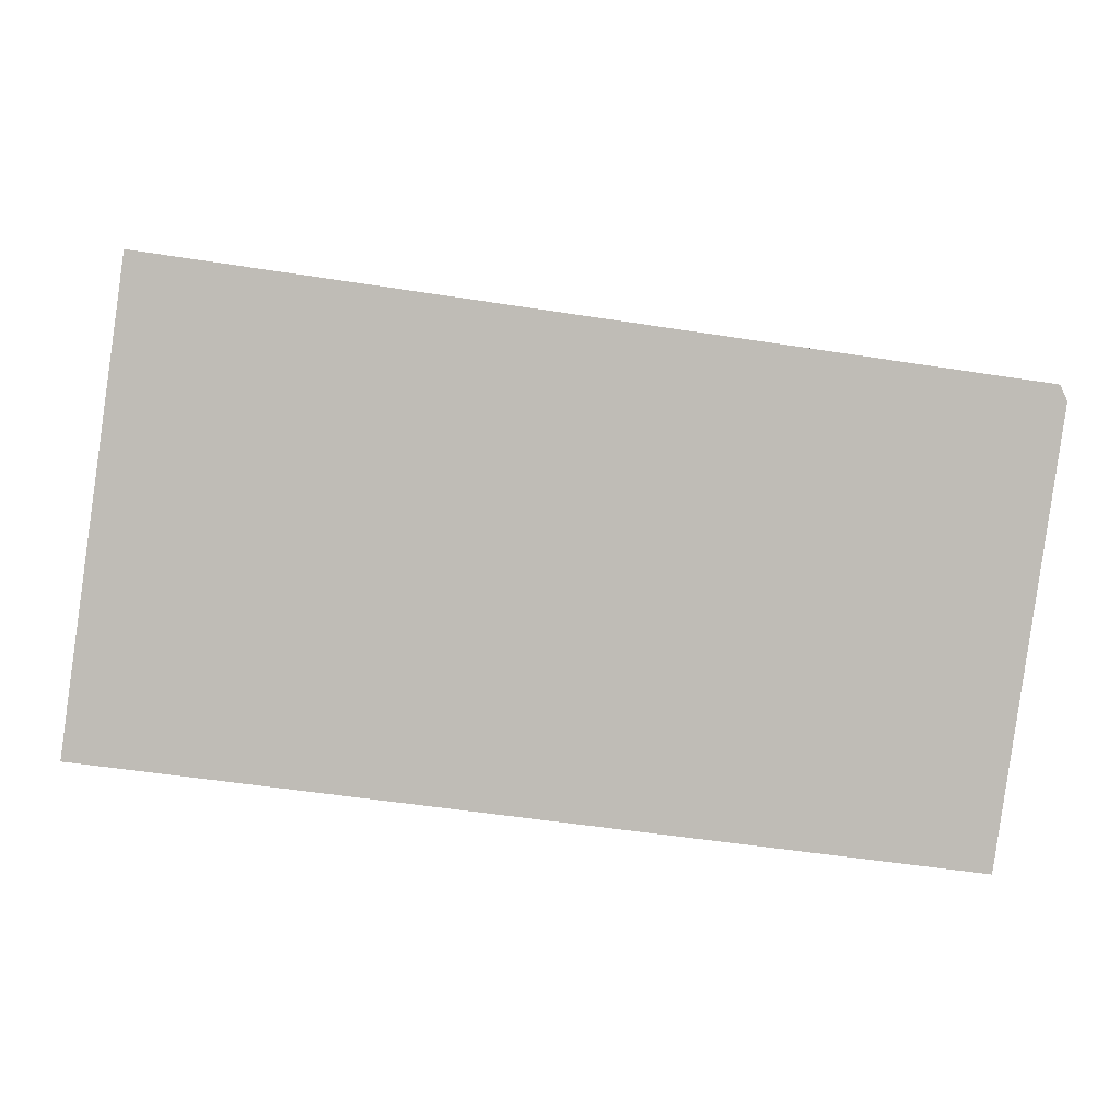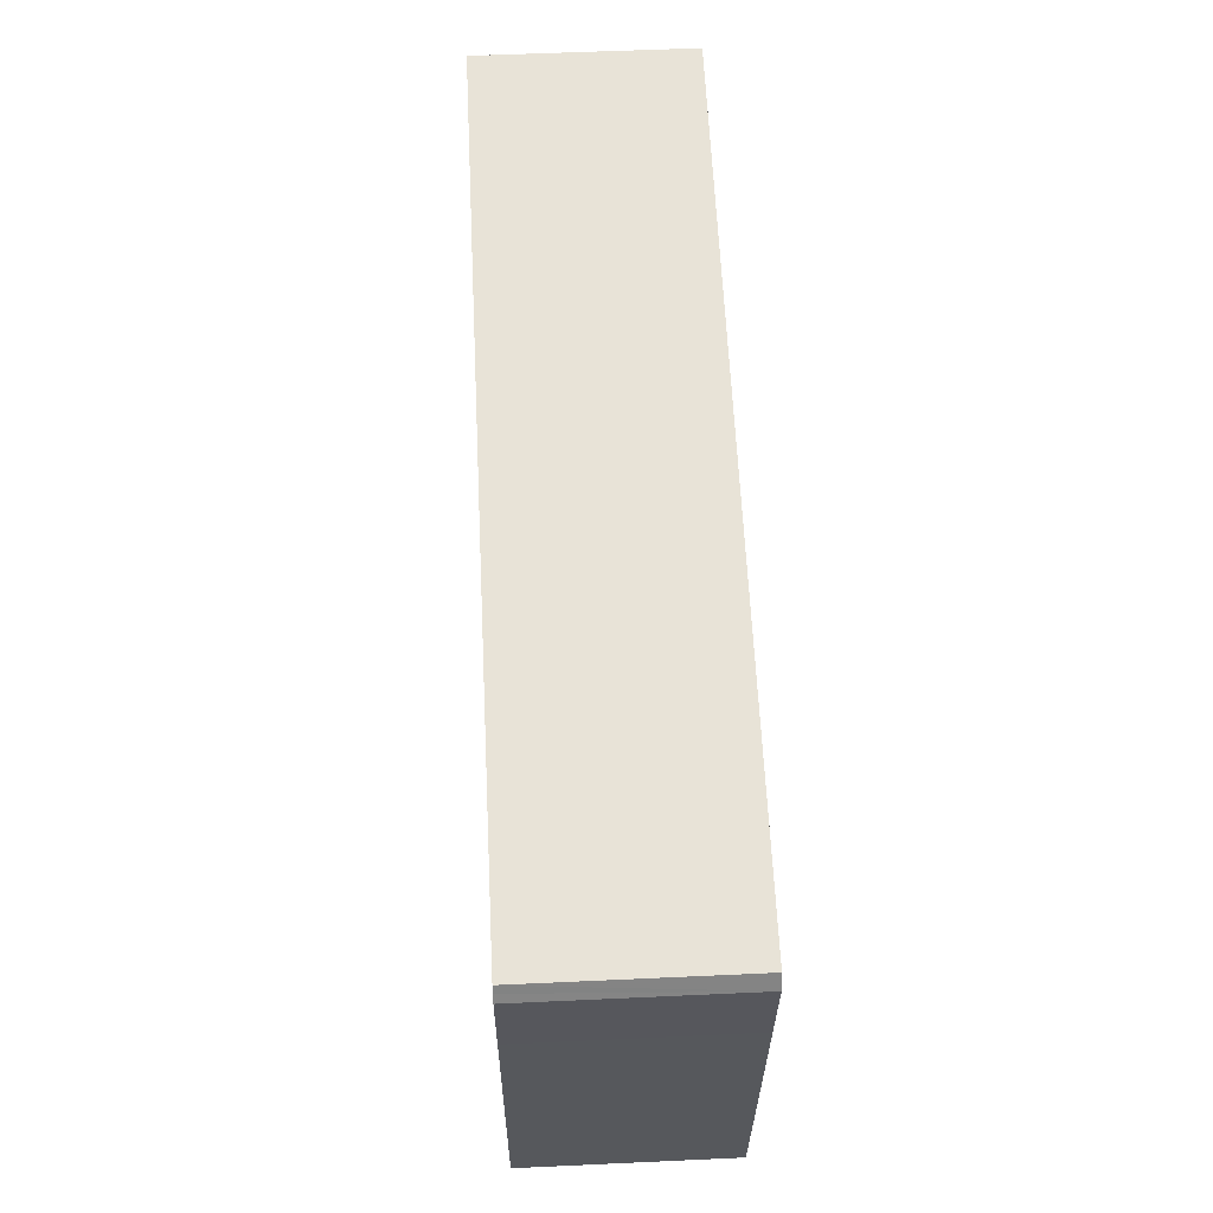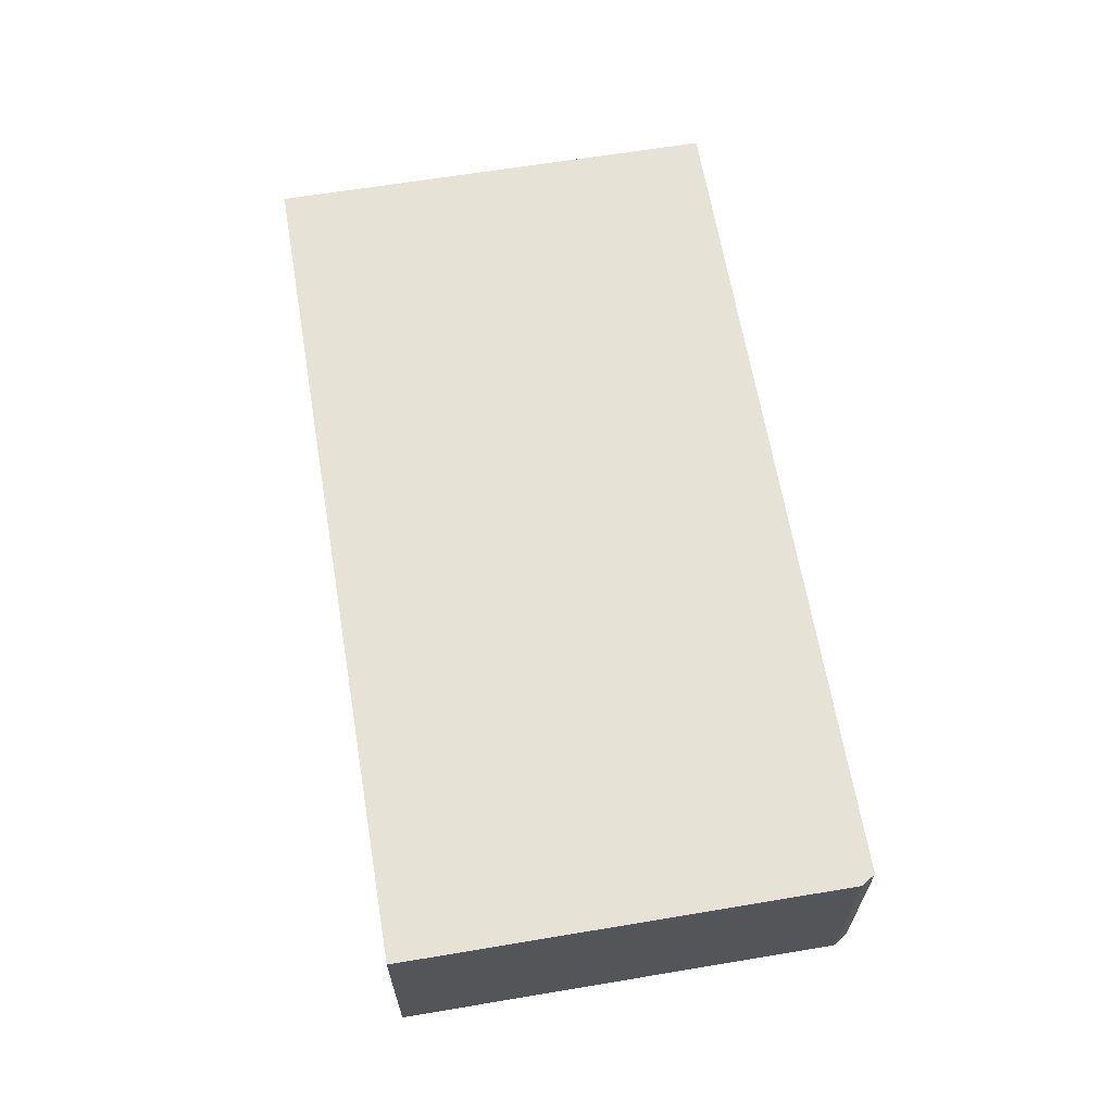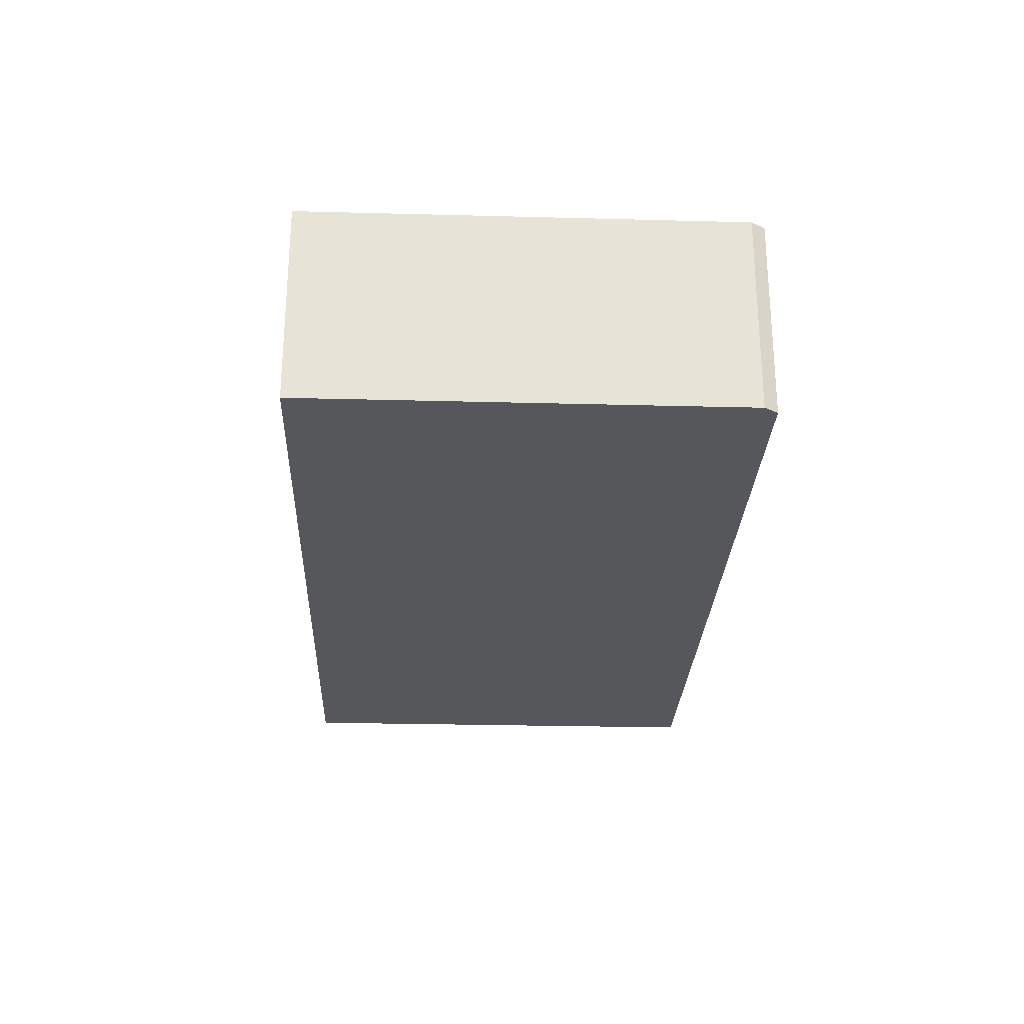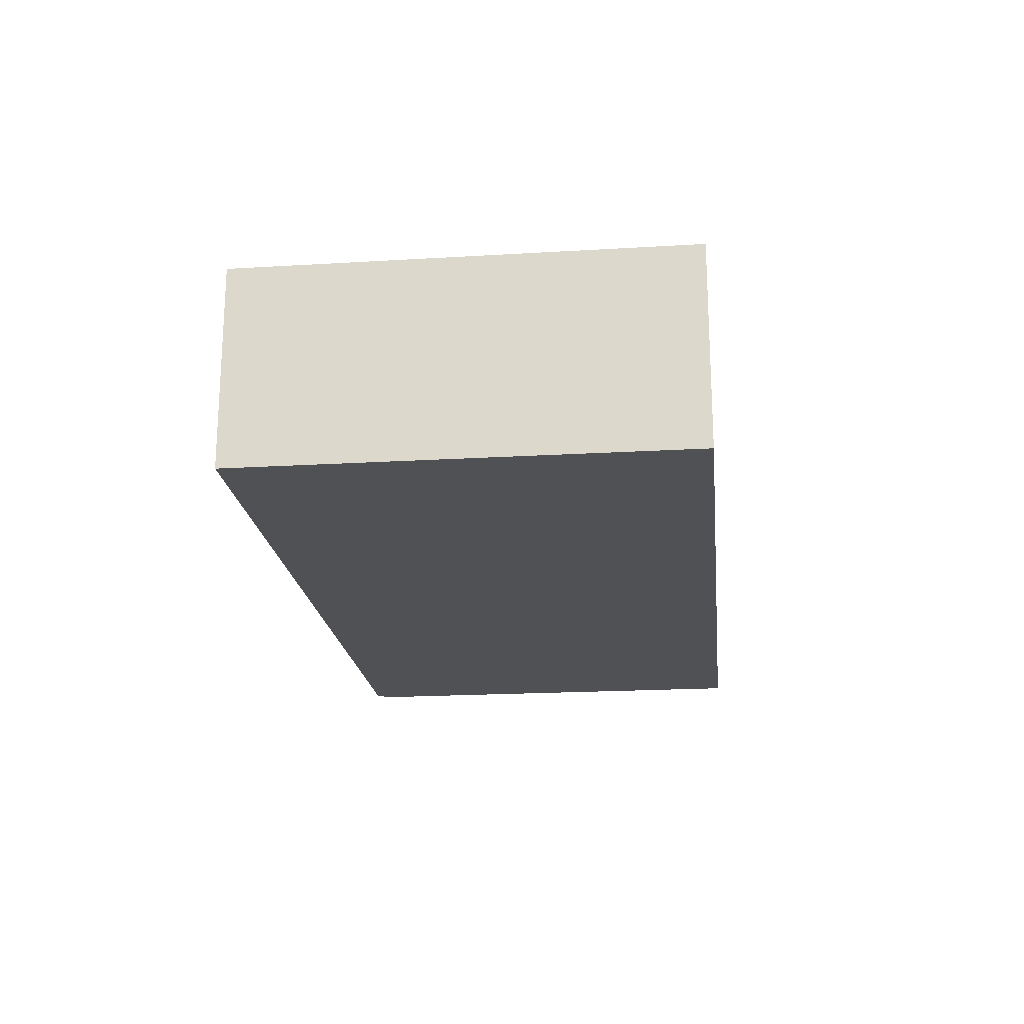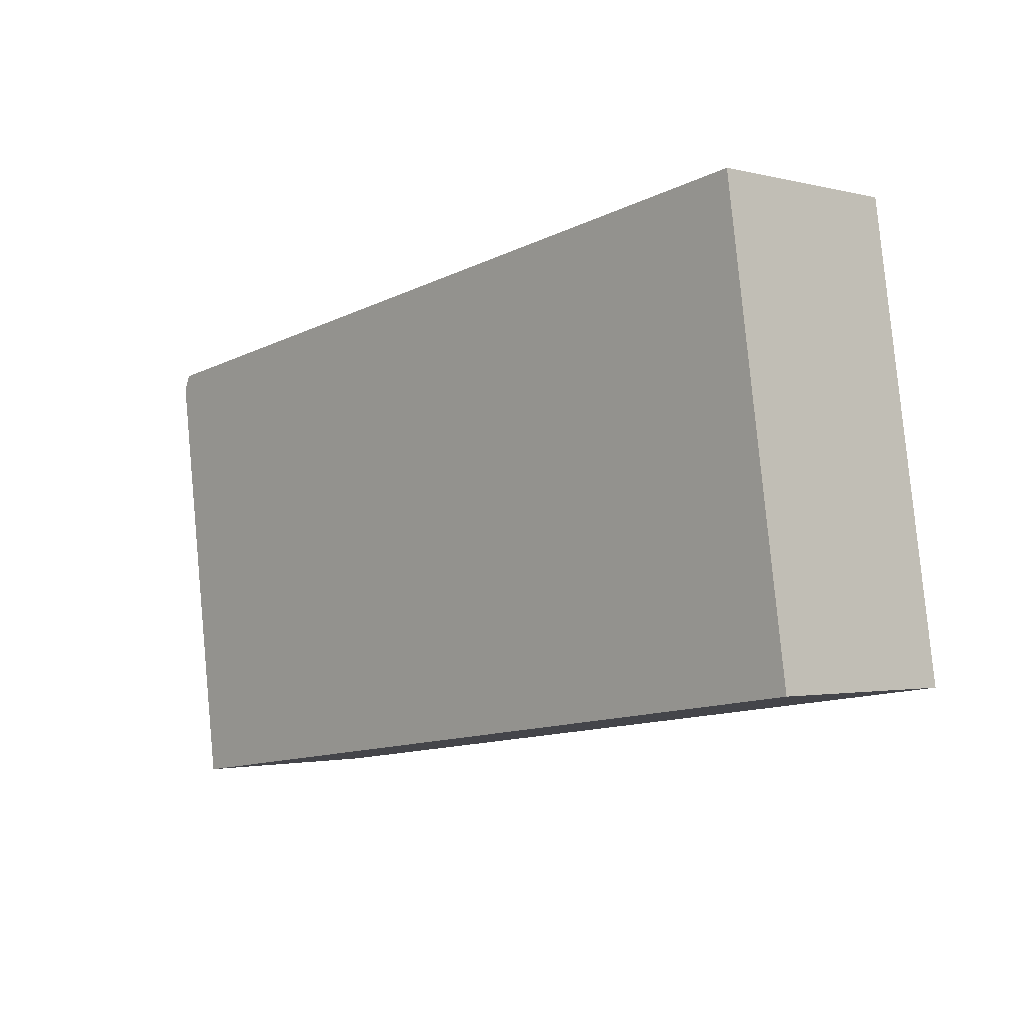
<metadata>
{"format":"obj","ext":"obj","renderer":"f3d","projection":"perspective","resolution":1024,"background":"white","views":[{"elev":5.6,"azim":175.3,"up":"+Z"},{"elev":54.0,"azim":-92.8,"up":"+Z"},{"elev":64.0,"azim":-107.6,"up":"+Y"},{"elev":-26.5,"azim":-100.4,"up":"+Y"},{"elev":-20.0,"azim":88.2,"up":"+Y"},{"elev":-1.8,"azim":47.9,"up":"+Z"}]}
</metadata>
<code>
v  0.478 2.905 -3.393
v  12.69 2.905 -4.516
v  0.871 2.905 -6.18
v  0.185 2.905 -1.307
v  0 2.905 1.779e-16
v  0.055 2.905 0.115
v  0.1 2.905 0.213
v  11.94 2.905 1.899
v  12.85 2.905 -4.494
v  12.85 2.752e-16 -4.494
v  0.871 3.784e-16 -6.18
v  12.69 2.765e-16 -4.516
v  0.478 2.078e-16 -3.393
v  0.185 8.003e-17 -1.307
v  0 0 0
v  0.1 -1.304e-17 0.213
v  0.055 -7.042e-18 0.115
v  11.94 -1.163e-16 1.899
g defaultobject
f 1 2 3
f 2 1 4
f 2 4 5
f 2 5 6
f 2 6 7
f 2 7 8
f 2 8 9
f 10 2 9
f 2 10 3
f 3 10 11
f 11 10 12
f 11 1 3
f 1 11 13
f 1 13 4
f 4 13 14
f 4 14 5
f 5 14 15
f 15 6 5
f 6 15 7
f 7 15 16
f 16 15 17
f 16 8 7
f 8 16 18
f 18 9 8
f 9 18 10
f 14 17 15
f 17 14 16
f 16 14 18
f 18 14 13
f 18 13 11
f 18 11 12
f 18 12 10

</code>
